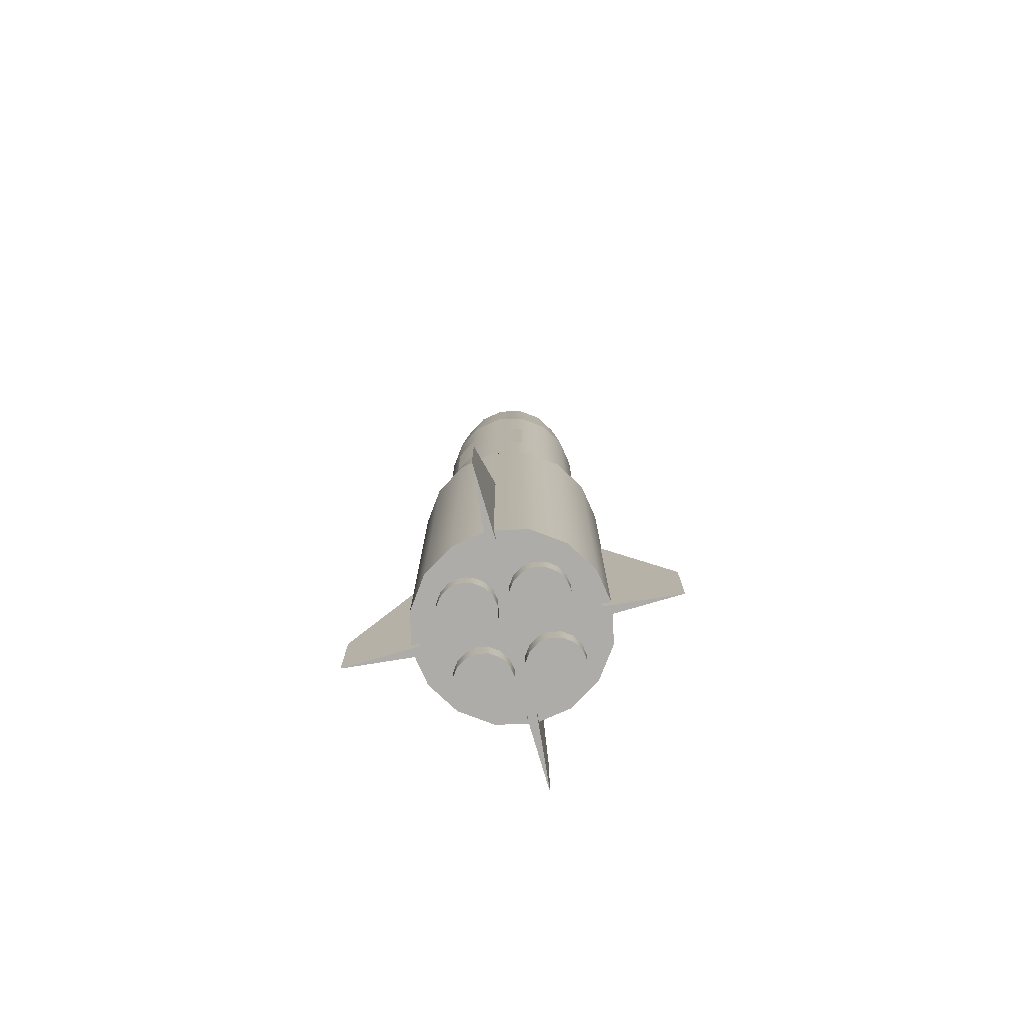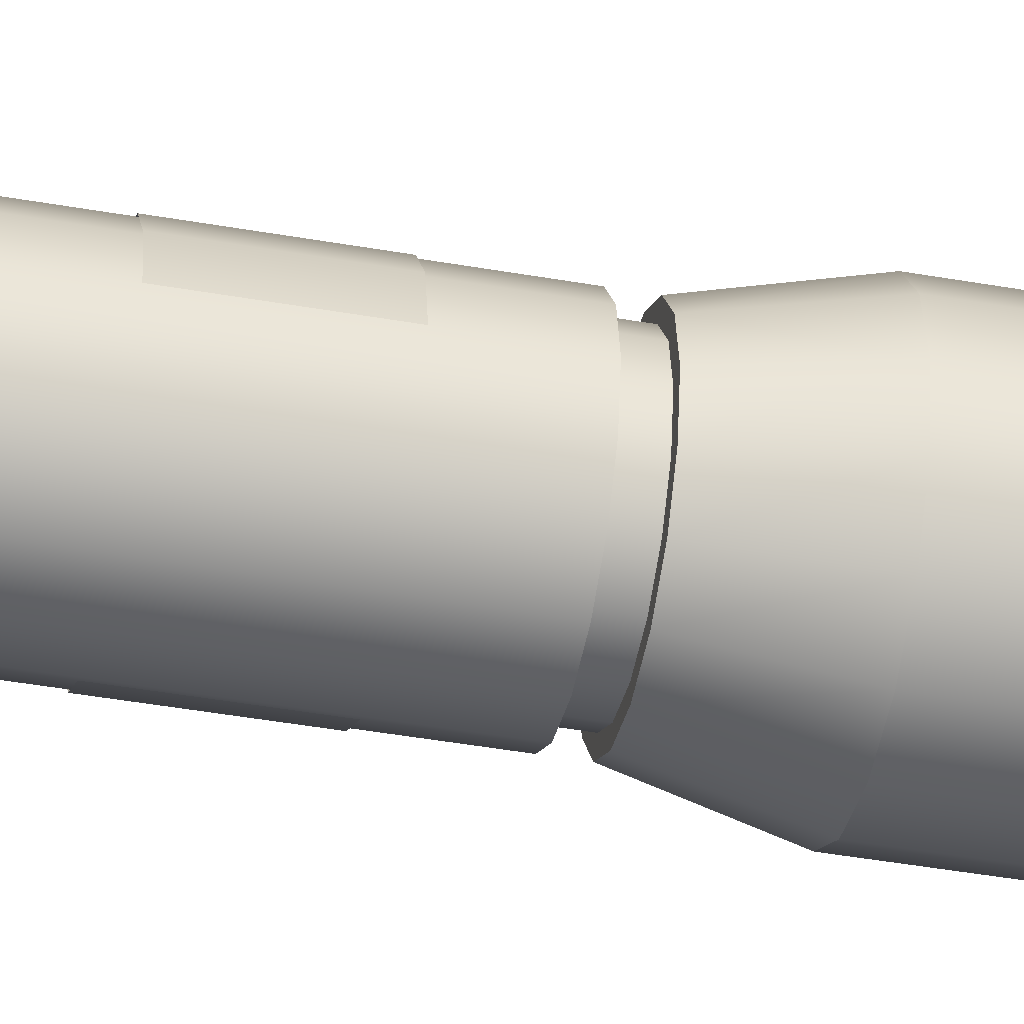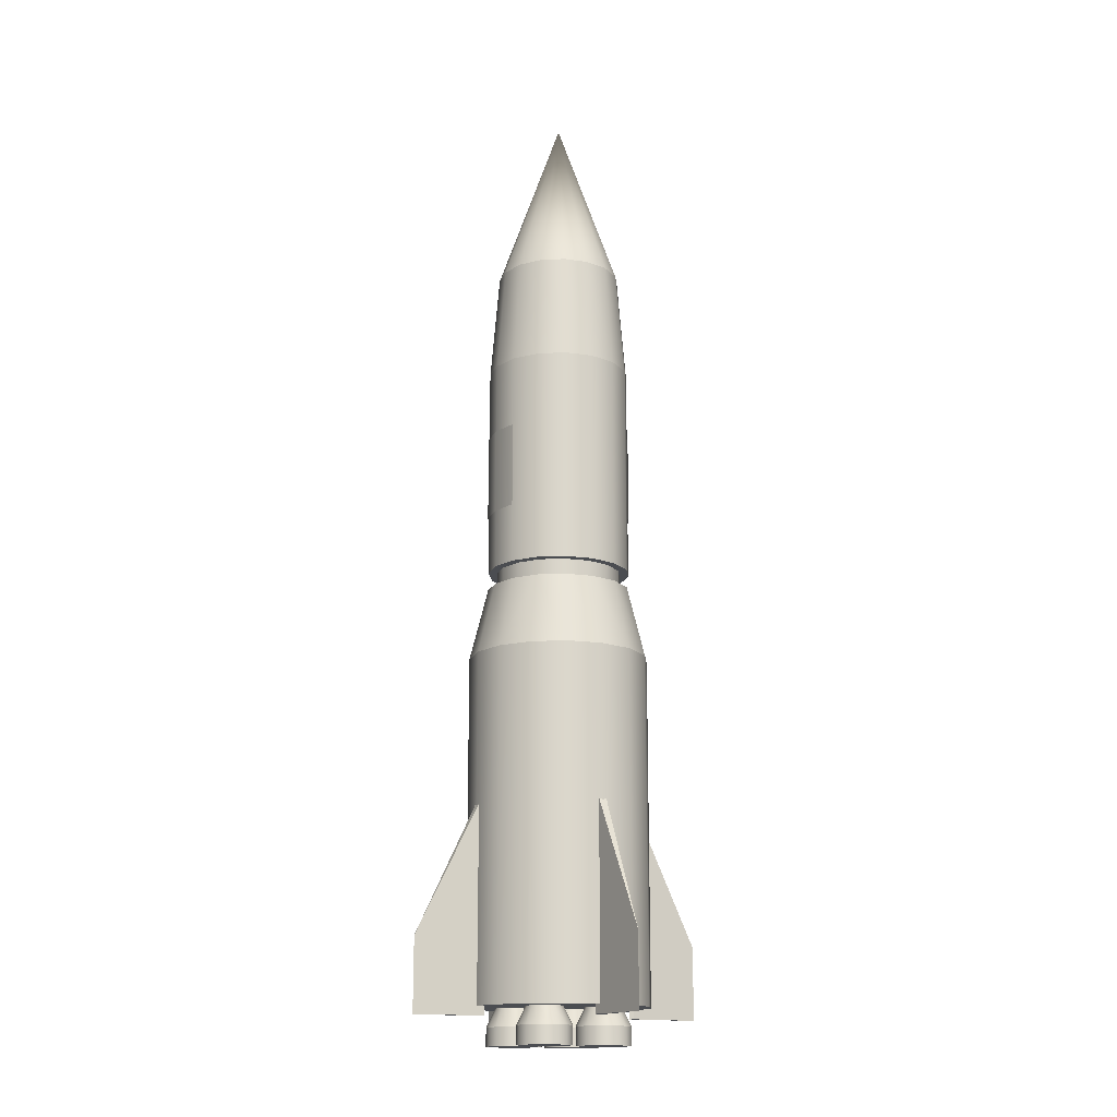
<metadata>
{"format":"obj","ext":"obj","renderer":"f3d","projection":"perspective","resolution":1024,"background":"white","views":[{"elev":-77.0,"azim":-32.2,"up":"+Y"},{"elev":-43.5,"azim":-101.8,"up":"+Z"},{"elev":-16.0,"azim":-163.1,"up":"+Y"}]}
</metadata>
<code>
o Circle
v 1.155 0.5 -0.4784
v 1.25 0.5 0
v 1.155 0.5 0.4784
v 0.8839 0.5 0.8839
v 0.4784 0.5 1.155
v -0 0.5 1.25
v -0.4784 0.5 1.155
v -0.8839 0.5 0.8839
v -1.155 0.5 0.4784
v -1.25 0.5 0
v -1.155 0.5 -0.4784
v -0.8839 0.5 -0.8839
v -0.4784 0.5 -1.155
v 0 0.5 -1.25
v 0 9.5 -1
v -0.3827 9.5 -0.9239
v -0.7071 9.5 -0.7071
v -0.9239 9.5 -0.3827
v -1 9.5 0
v -0.9239 9.5 0.3827
v -0.7071 9.5 0.7071
v -0.3827 9.5 0.9239
v -0 9.5 1
v 0.3827 9.5 0.9239
v 0.7071 9.5 0.7071
v 0.9239 9.5 0.3827
v 1 9.5 0
v 0.9239 9.5 -0.3827
v 0.7071 9.5 -0.7071
v 0.3827 9.5 -0.9239
v -0 11 -0.875
v -0.3348 11 -0.8084
v -0.6187 11 -0.6187
v -0.8084 11 -0.3348
v -0.875 11 0
v -0.8084 11 0.3348
v -0.6187 11 0.6187
v -0.3348 11 0.8084
v -0 11 0.875
v 0.3348 11 0.8084
v 0.6187 11 0.6187
v 0.8084 11 0.3348
v 0.875 11 0
v 0.8084 11 -0.3348
v 0.6187 11 -0.6187
v 0.3348 11 -0.8084
v 0 13.5 0
v 0.09567 0.5 -0.856
v 0.1768 0.5 -0.8018
v 0.231 0.5 -0.7207
v 0.25 0.5 -0.625
v 0.231 0.5 -0.5293
v 0.1768 0.5 -0.4482
v 0.09567 0.5 -0.394
v -0 0.5 -0.375
v -0.09567 0.5 -0.394
v -0.1768 0.5 -0.4482
v -0.231 0.5 -0.5293
v -0.25 0.5 -0.625
v -0.231 0.5 -0.7207
v -0.1768 0.5 -0.8018
v -0.09567 0.5 -0.856
v -0 0.5 -0.875
v 0.1435 0.25 -0.9715
v 0.2652 0.25 -0.8902
v 0.3465 0.25 -0.7685
v 0.375 0.25 -0.625
v 0.3465 0.25 -0.4815
v 0.2652 0.25 -0.3598
v 0.1435 0.25 -0.2785
v -0 0.25 -0.25
v -0.1435 0.25 -0.2785
v -0.2652 0.25 -0.3598
v -0.3465 0.25 -0.4815
v -0.375 0.25 -0.625
v -0.3465 0.25 -0.7685
v -0.2652 0.25 -0.8902
v -0 0.25 -1
v -0.1435 0.25 -0.9715
v 0.1435 0 -0.9715
v 0.2652 0 -0.8902
v 0.3465 0 -0.7685
v 0.375 0 -0.625
v 0.3465 0 -0.4815
v 0.2652 0 -0.3598
v 0.1435 0 -0.2785
v -0 0 -0.25
v -0.1435 0 -0.2785
v -0.2652 0 -0.3598
v -0.3465 0 -0.4815
v -0.375 0 -0.625
v -0.3465 0 -0.7685
v -0.2652 0 -0.8902
v -0.1435 0 -0.9715
v -0 0 -1
v 0 5.25 -1.25
v -0.4784 5.25 -1.155
v -0.8839 5.25 -0.8839
v -1.155 5.25 -0.4784
v -1.25 5.25 0
v -1.155 5.25 0.4784
v -0.8839 5.25 0.8839
v -0.4784 5.25 1.155
v -0 5.25 1.25
v 0.4784 5.25 1.155
v 0.8839 5.25 0.8839
v 1.155 5.25 0.4784
v 1.25 5.25 0
v 1.155 5.25 -0.4784
v 0.8839 5.25 -0.8839
v 0.4784 5.25 -1.155
v 0.8839 0.5 -0.8839
v 0.4784 0.5 -1.155
v 0 6.25 -1
v -0.3827 6.25 -0.9239
v -0.7071 6.25 -0.7071
v -0.9239 6.25 -0.3827
v -1 6.25 0
v -0.9239 6.25 0.3827
v -0.7071 6.25 0.7071
v -0.3827 6.25 0.9239
v -0 6.25 1
v 0.3827 6.25 0.9239
v 0.7071 6.25 0.7071
v 0.9239 6.25 0.3827
v 1 6.25 0
v 0.9239 6.25 -0.3827
v 0.7071 6.25 -0.7071
v 0.3827 6.25 -0.9239
v 0 6.5 -1
v -0.3827 6.5 -0.9239
v -0.7071 6.5 -0.7071
v -0.9239 6.5 -0.3827
v -1 6.5 0
v -0.9239 6.5 0.3827
v -0.7071 6.5 0.7071
v -0.3827 6.5 0.9239
v -0 6.5 1
v 0.3827 6.5 0.9239
v 0.7071 6.5 0.7071
v 0.9239 6.5 0.3827
v 1 6.5 0
v 0.9239 6.5 -0.3827
v 0.7071 6.5 -0.7071
v 0.3827 6.5 -0.9239
v -0 6.5 -0.875
v -0.3348 6.5 -0.8084
v -0.6187 6.5 -0.6187
v -0.8084 6.5 -0.3348
v -0.875 6.5 0
v -0.8084 6.5 0.3348
v -0.6187 6.5 0.6187
v -0.3348 6.5 0.8084
v -0 6.5 0.875
v 0.3348 6.5 0.8084
v 0.6187 6.5 0.6187
v 0.8084 6.5 0.3348
v 0.875 6.5 0
v 0.8084 6.5 -0.3348
v 0.6187 6.5 -0.6187
v 0.3348 6.5 -0.8084
v -0 6.25 -0.875
v -0.3348 6.25 -0.8084
v -0.6187 6.25 -0.6187
v -0.8084 6.25 -0.3348
v -0.875 6.25 0
v -0.8084 6.25 0.3348
v -0.6187 6.25 0.6187
v -0.3348 6.25 0.8084
v -0 6.25 0.875
v 0.3348 6.25 0.8084
v 0.6187 6.25 0.6187
v 0.8084 6.25 0.3348
v 0.875 6.25 0
v 0.8084 6.25 -0.3348
v 0.6187 6.25 -0.6187
v 0.3348 6.25 -0.8084
v 1.01 7.313 -0.01
v 0.9339 7.313 -0.3927
v 0.7171 7.313 -0.7171
v 0.3927 7.313 -0.9339
v 0.3927 8.5 -0.9339
v 0.7171 8.5 -0.7171
v 0.9339 8.5 -0.3927
v 1.01 8.5 -0.01
v 0.8397 3.375 -0.7513
v 0.7513 3.375 -0.8397
v 1.503 0.375 -1.503
v 0.8397 0.375 -0.7513
v 0.7513 0.375 -0.8397
v 1.503 1.375 -1.503
v 0.09567 0.5 0.394
v 0.1768 0.5 0.4482
v 0.231 0.5 0.5293
v 0.25 0.5 0.625
v 0.231 0.5 0.7207
v 0.1768 0.5 0.8018
v 0.09567 0.5 0.856
v -0 0.5 0.875
v -0.09567 0.5 0.856
v -0.1768 0.5 0.8018
v -0.231 0.5 0.7207
v -0.25 0.5 0.625
v -0.231 0.5 0.5293
v -0.1768 0.5 0.4482
v -0.09567 0.5 0.394
v -0 0.5 0.375
v 0.1435 0.25 0.2785
v 0.2652 0.25 0.3598
v 0.3465 0.25 0.4815
v 0.375 0.25 0.625
v 0.3465 0.25 0.7685
v 0.2652 0.25 0.8902
v 0.1435 0.25 0.9715
v -0 0.25 1
v -0.1435 0.25 0.9715
v -0.2652 0.25 0.8902
v -0.3465 0.25 0.7685
v -0.375 0.25 0.625
v -0.3465 0.25 0.4815
v -0.2652 0.25 0.3598
v -0 0.25 0.25
v -0.1435 0.25 0.2785
v 0.1435 0 0.2785
v 0.2652 0 0.3598
v 0.3465 0 0.4815
v 0.375 0 0.625
v 0.3465 0 0.7685
v 0.2652 0 0.8902
v 0.1435 0 0.9715
v -0 0 1
v -0.1435 0 0.9715
v -0.2652 0 0.8902
v -0.3465 0 0.7685
v -0.375 0 0.625
v -0.3465 0 0.4815
v -0.2652 0 0.3598
v -0.1435 0 0.2785
v -0 0 0.25
v 0.7207 0.5 -0.231
v 0.8018 0.5 -0.1768
v 0.856 0.5 -0.09567
v 0.875 0.5 0
v 0.856 0.5 0.09567
v 0.8018 0.5 0.1768
v 0.7207 0.5 0.231
v 0.625 0.5 0.25
v 0.5293 0.5 0.231
v 0.4482 0.5 0.1768
v 0.394 0.5 0.09567
v 0.375 0.5 0
v 0.394 0.5 -0.09567
v 0.4482 0.5 -0.1768
v 0.5293 0.5 -0.231
v 0.625 0.5 -0.25
v 0.7685 0.25 -0.3465
v 0.8902 0.25 -0.2652
v 0.9715 0.25 -0.1435
v 1 0.25 0
v 0.9715 0.25 0.1435
v 0.8902 0.25 0.2652
v 0.7685 0.25 0.3465
v 0.625 0.25 0.375
v 0.4815 0.25 0.3465
v 0.3598 0.25 0.2652
v 0.2785 0.25 0.1435
v 0.25 0.25 0
v 0.2785 0.25 -0.1435
v 0.3598 0.25 -0.2652
v 0.625 0.25 -0.375
v 0.4815 0.25 -0.3465
v 0.7685 0 -0.3465
v 0.8902 0 -0.2652
v 0.9715 0 -0.1435
v 1 0 0
v 0.9715 0 0.1435
v 0.8902 0 0.2652
v 0.7685 0 0.3465
v 0.625 0 0.375
v 0.4815 0 0.3465
v 0.3598 0 0.2652
v 0.2785 0 0.1435
v 0.25 0 0
v 0.2785 0 -0.1435
v 0.3598 0 -0.2652
v 0.4815 0 -0.3465
v 0.625 0 -0.375
v -0.5293 0.5 -0.231
v -0.4482 0.5 -0.1768
v -0.394 0.5 -0.09567
v -0.375 0.5 0
v -0.394 0.5 0.09567
v -0.4482 0.5 0.1768
v -0.5293 0.5 0.231
v -0.625 0.5 0.25
v -0.7207 0.5 0.231
v -0.8018 0.5 0.1768
v -0.856 0.5 0.09567
v -0.875 0.5 0
v -0.856 0.5 -0.09567
v -0.8018 0.5 -0.1768
v -0.7207 0.5 -0.231
v -0.625 0.5 -0.25
v -0.4815 0.25 -0.3465
v -0.3598 0.25 -0.2652
v -0.2785 0.25 -0.1435
v -0.25 0.25 0
v -0.2785 0.25 0.1435
v -0.3598 0.25 0.2652
v -0.4815 0.25 0.3465
v -0.625 0.25 0.375
v -0.7685 0.25 0.3465
v -0.8902 0.25 0.2652
v -0.9715 0.25 0.1435
v -1 0.25 0
v -0.9715 0.25 -0.1435
v -0.8902 0.25 -0.2652
v -0.625 0.25 -0.375
v -0.7685 0.25 -0.3465
v -0.4815 0 -0.3465
v -0.3598 0 -0.2652
v -0.2785 0 -0.1435
v -0.25 0 0
v -0.2785 0 0.1435
v -0.3598 0 0.2652
v -0.4815 0 0.3465
v -0.625 0 0.375
v -0.7685 0 0.3465
v -0.8902 0 0.2652
v -0.9715 0 0.1435
v -1 0 0
v -0.9715 0 -0.1435
v -0.8902 0 -0.2652
v -0.7685 0 -0.3465
v -0.625 0 -0.375
v -0.8397 3.375 0.7513
v -0.7513 3.375 0.8397
v -1.503 0.375 1.503
v -0.8397 0.375 0.7513
v -0.7513 0.375 0.8397
v -1.503 1.375 1.503
v -0.7513 3.375 -0.8397
v -0.8397 3.375 -0.7513
v -1.503 0.375 -1.503
v -0.7513 0.375 -0.8397
v -0.8397 0.375 -0.7513
v -1.503 1.375 -1.503
v 0.7513 3.375 0.8397
v 0.8397 3.375 0.7513
v 1.503 0.375 1.503
v 0.7513 0.375 0.8397
v 0.8397 0.375 0.7513
v 1.503 1.375 1.503
v -1.01 7.313 0.01
v -0.9339 7.313 0.3927
v -0.7171 7.313 0.7171
v -0.3927 7.313 0.9339
v -0.3927 8.5 0.9339
v -0.7171 8.5 0.7171
v -0.9339 8.5 0.3927
v -1.01 8.5 0.01
f 141 156 157
f 132 149 133
f 139 156 140
f 131 148 132
f 139 154 155
f 130 161 146
f 131 146 147
f 137 154 138
f 144 161 145
f 136 153 137
f 144 159 160
f 135 152 136
f 143 158 159
f 134 151 135
f 142 157 158
f 85 89 93
f 133 150 134
f 126 173 125
f 127 174 126
f 128 175 127
f 129 176 128
f 114 177 129
f 115 162 114
f 115 164 163
f 116 165 164
f 117 166 165
f 118 167 166
f 119 168 167
f 121 168 120
f 121 170 169
f 123 170 122
f 124 171 123
f 125 172 124
f 12 112 4
f 188 189 190
f 186 191 187
f 189 191 186
f 190 191 188
f 229 233 237
f 277 281 285
f 325 329 333
f 338 339 340
f 336 341 337
f 339 341 336
f 340 341 338
f 344 345 346
f 342 347 343
f 345 347 342
f 346 347 344
f 350 351 352
f 348 353 349
f 351 353 348
f 352 353 350
f 141 140 156
f 132 148 149
f 139 155 156
f 131 147 148
f 139 138 154
f 130 145 161
f 131 130 146
f 137 153 154
f 144 160 161
f 136 152 153
f 144 143 159
f 135 151 152
f 143 142 158
f 134 150 151
f 142 141 157
f 93 94 81
f 94 95 81
f 95 80 81
f 81 82 83
f 83 84 85
f 85 86 89
f 86 87 89
f 87 88 89
f 89 90 91
f 91 92 89
f 92 93 89
f 81 83 93
f 83 85 93
f 133 149 150
f 126 174 173
f 127 175 174
f 128 176 175
f 129 177 176
f 114 162 177
f 115 163 162
f 115 116 164
f 116 117 165
f 117 118 166
f 118 119 167
f 119 120 168
f 121 169 168
f 121 122 170
f 123 171 170
f 124 172 171
f 125 173 172
f 12 13 14
f 14 113 12
f 113 112 12
f 112 1 2
f 2 3 4
f 4 5 6
f 6 7 8
f 8 9 10
f 10 11 12
f 112 2 4
f 4 6 12
f 6 8 12
f 8 10 12
f 189 188 191
f 190 187 191
f 237 238 225
f 238 239 225
f 239 224 225
f 225 226 227
f 227 228 229
f 229 230 233
f 230 231 233
f 231 232 233
f 233 234 235
f 235 236 233
f 236 237 233
f 225 227 237
f 227 229 237
f 285 286 273
f 286 287 273
f 287 272 273
f 273 274 275
f 275 276 277
f 277 278 281
f 278 279 281
f 279 280 281
f 281 282 283
f 283 284 281
f 284 285 281
f 273 275 285
f 275 277 285
f 333 334 321
f 334 335 321
f 335 320 321
f 321 322 323
f 323 324 325
f 325 326 329
f 326 327 329
f 327 328 329
f 329 330 331
f 331 332 329
f 332 333 329
f 321 323 333
f 323 325 333
f 339 338 341
f 340 337 341
f 345 344 347
f 346 343 347
f 351 350 353
f 352 349 353
f 100 9 101
f 17 32 16
f 25 40 24
f 18 33 17
f 26 41 25
f 19 34 18
f 26 43 42
f 20 35 19
f 28 43 27
f 21 36 20
f 29 44 28
f 22 37 21
f 30 45 29
f 23 38 22
f 16 31 15
f 15 46 30
f 24 39 23
f 107 2 108
f 32 33 47
f 33 34 47
f 34 35 47
f 35 36 47
f 36 37 47
f 37 38 47
f 38 39 47
f 39 40 47
f 40 41 47
f 41 42 47
f 42 43 47
f 43 44 47
f 44 45 47
f 45 46 47
f 46 31 47
f 31 32 47
f 99 10 100
f 106 3 107
f 98 11 99
f 105 4 106
f 97 12 98
f 104 5 105
f 111 14 96
f 96 13 97
f 103 6 104
f 110 113 111
f 68 53 69
f 70 53 54
f 70 55 71
f 72 55 56
f 72 57 73
f 73 58 74
f 74 59 75
f 75 60 76
f 76 61 77
f 79 61 62
f 79 63 78
f 78 48 64
f 64 49 65
f 66 49 50
f 67 50 51
f 92 77 93
f 85 70 86
f 93 79 94
f 86 71 87
f 95 64 80
f 94 78 95
f 87 72 88
f 80 65 81
f 88 73 89
f 81 66 82
f 89 74 90
f 82 67 83
f 90 75 91
f 83 68 84
f 91 76 92
f 84 69 85
f 67 52 68
f 128 111 129
f 108 1 109
f 147 164 148
f 155 172 156
f 148 165 149
f 156 173 157
f 149 166 150
f 157 174 158
f 150 167 151
f 158 175 159
f 151 168 152
f 159 176 160
f 152 169 153
f 160 177 161
f 153 170 154
f 146 163 147
f 161 162 146
f 154 171 155
f 121 102 103
f 127 110 128
f 119 102 120
f 126 109 127
f 119 100 101
f 126 107 108
f 117 100 118
f 124 107 125
f 116 99 117
f 124 105 106
f 115 98 116
f 122 105 123
f 114 111 96
f 114 97 115
f 121 104 122
f 102 7 103
f 109 112 110
f 101 8 102
f 141 27 26
f 142 28 27
f 143 29 28
f 144 30 29
f 145 15 30
f 130 16 15
f 131 17 16
f 132 18 17
f 133 19 18
f 134 20 19
f 135 21 20
f 136 22 21
f 137 23 22
f 138 24 23
f 139 25 24
f 140 26 25
f 180 182 183
f 179 183 184
f 178 184 185
f 212 197 213
f 214 197 198
f 214 199 215
f 216 199 200
f 216 201 217
f 217 202 218
f 218 203 219
f 220 203 204
f 220 205 221
f 223 205 206
f 222 206 207
f 222 192 208
f 209 192 193
f 210 193 194
f 211 194 195
f 236 221 237
f 229 214 230
f 237 223 238
f 230 215 231
f 239 208 224
f 238 222 239
f 231 216 232
f 224 209 225
f 232 217 233
f 225 210 226
f 233 218 234
f 226 211 227
f 234 219 235
f 227 212 228
f 235 220 236
f 228 213 229
f 211 196 212
f 260 245 261
f 262 245 246
f 262 247 263
f 264 247 248
f 264 249 265
f 265 250 266
f 266 251 267
f 268 251 252
f 268 253 269
f 271 253 254
f 271 255 270
f 270 240 256
f 256 241 257
f 258 241 242
f 259 242 243
f 284 269 285
f 277 262 278
f 285 271 286
f 278 263 279
f 287 256 272
f 286 270 287
f 279 264 280
f 272 257 273
f 280 265 281
f 273 258 274
f 281 266 282
f 274 259 275
f 282 267 283
f 275 260 276
f 283 268 284
f 276 261 277
f 259 244 260
f 308 293 309
f 310 293 294
f 310 295 311
f 312 295 296
f 312 297 313
f 313 298 314
f 314 299 315
f 316 299 300
f 316 301 317
f 319 301 302
f 319 303 318
f 318 288 304
f 304 289 305
f 306 289 290
f 307 290 291
f 332 317 333
f 325 310 326
f 333 319 334
f 326 311 327
f 335 304 320
f 334 318 335
f 327 312 328
f 320 305 321
f 328 313 329
f 321 306 322
f 329 314 330
f 322 307 323
f 330 315 331
f 323 308 324
f 331 316 332
f 324 309 325
f 307 292 308
f 356 358 359
f 355 359 360
f 354 360 361
f 100 10 9
f 17 33 32
f 25 41 40
f 18 34 33
f 26 42 41
f 19 35 34
f 26 27 43
f 20 36 35
f 28 44 43
f 21 37 36
f 29 45 44
f 22 38 37
f 30 46 45
f 23 39 38
f 16 32 31
f 15 31 46
f 24 40 39
f 107 3 2
f 99 11 10
f 106 4 3
f 98 12 11
f 105 5 4
f 97 13 12
f 104 6 5
f 111 113 14
f 96 14 13
f 103 7 6
f 110 112 113
f 68 52 53
f 70 69 53
f 70 54 55
f 72 71 55
f 72 56 57
f 73 57 58
f 74 58 59
f 75 59 60
f 76 60 61
f 79 77 61
f 79 62 63
f 78 63 48
f 64 48 49
f 66 65 49
f 67 66 50
f 92 76 77
f 85 69 70
f 93 77 79
f 86 70 71
f 95 78 64
f 94 79 78
f 87 71 72
f 80 64 65
f 88 72 73
f 81 65 66
f 89 73 74
f 82 66 67
f 90 74 75
f 83 67 68
f 91 75 76
f 84 68 69
f 67 51 52
f 128 110 111
f 108 2 1
f 147 163 164
f 155 171 172
f 148 164 165
f 156 172 173
f 149 165 166
f 157 173 174
f 150 166 167
f 158 174 175
f 151 167 168
f 159 175 176
f 152 168 169
f 160 176 177
f 153 169 170
f 146 162 163
f 161 177 162
f 154 170 171
f 121 120 102
f 127 109 110
f 119 101 102
f 126 108 109
f 119 118 100
f 126 125 107
f 117 99 100
f 124 106 107
f 116 98 99
f 124 123 105
f 115 97 98
f 122 104 105
f 114 129 111
f 114 96 97
f 121 103 104
f 102 8 7
f 109 1 112
f 101 9 8
f 141 142 27
f 142 143 28
f 143 144 29
f 144 145 30
f 145 130 15
f 130 131 16
f 131 132 17
f 132 133 18
f 133 134 19
f 134 135 20
f 135 136 21
f 136 137 22
f 137 138 23
f 138 139 24
f 139 140 25
f 140 141 26
f 180 181 182
f 179 180 183
f 178 179 184
f 212 196 197
f 214 213 197
f 214 198 199
f 216 215 199
f 216 200 201
f 217 201 202
f 218 202 203
f 220 219 203
f 220 204 205
f 223 221 205
f 222 223 206
f 222 207 192
f 209 208 192
f 210 209 193
f 211 210 194
f 236 220 221
f 229 213 214
f 237 221 223
f 230 214 215
f 239 222 208
f 238 223 222
f 231 215 216
f 224 208 209
f 232 216 217
f 225 209 210
f 233 217 218
f 226 210 211
f 234 218 219
f 227 211 212
f 235 219 220
f 228 212 213
f 211 195 196
f 260 244 245
f 262 261 245
f 262 246 247
f 264 263 247
f 264 248 249
f 265 249 250
f 266 250 251
f 268 267 251
f 268 252 253
f 271 269 253
f 271 254 255
f 270 255 240
f 256 240 241
f 258 257 241
f 259 258 242
f 284 268 269
f 277 261 262
f 285 269 271
f 278 262 263
f 287 270 256
f 286 271 270
f 279 263 264
f 272 256 257
f 280 264 265
f 273 257 258
f 281 265 266
f 274 258 259
f 282 266 267
f 275 259 260
f 283 267 268
f 276 260 261
f 259 243 244
f 308 292 293
f 310 309 293
f 310 294 295
f 312 311 295
f 312 296 297
f 313 297 298
f 314 298 299
f 316 315 299
f 316 300 301
f 319 317 301
f 319 302 303
f 318 303 288
f 304 288 289
f 306 305 289
f 307 306 290
f 332 316 317
f 325 309 310
f 333 317 319
f 326 310 311
f 335 318 304
f 334 319 318
f 327 311 312
f 320 304 305
f 328 312 313
f 321 305 306
f 329 313 314
f 322 306 307
f 330 314 315
f 323 307 308
f 331 315 316
f 324 308 309
f 307 291 292
f 356 357 358
f 355 356 359
f 354 355 360

</code>
